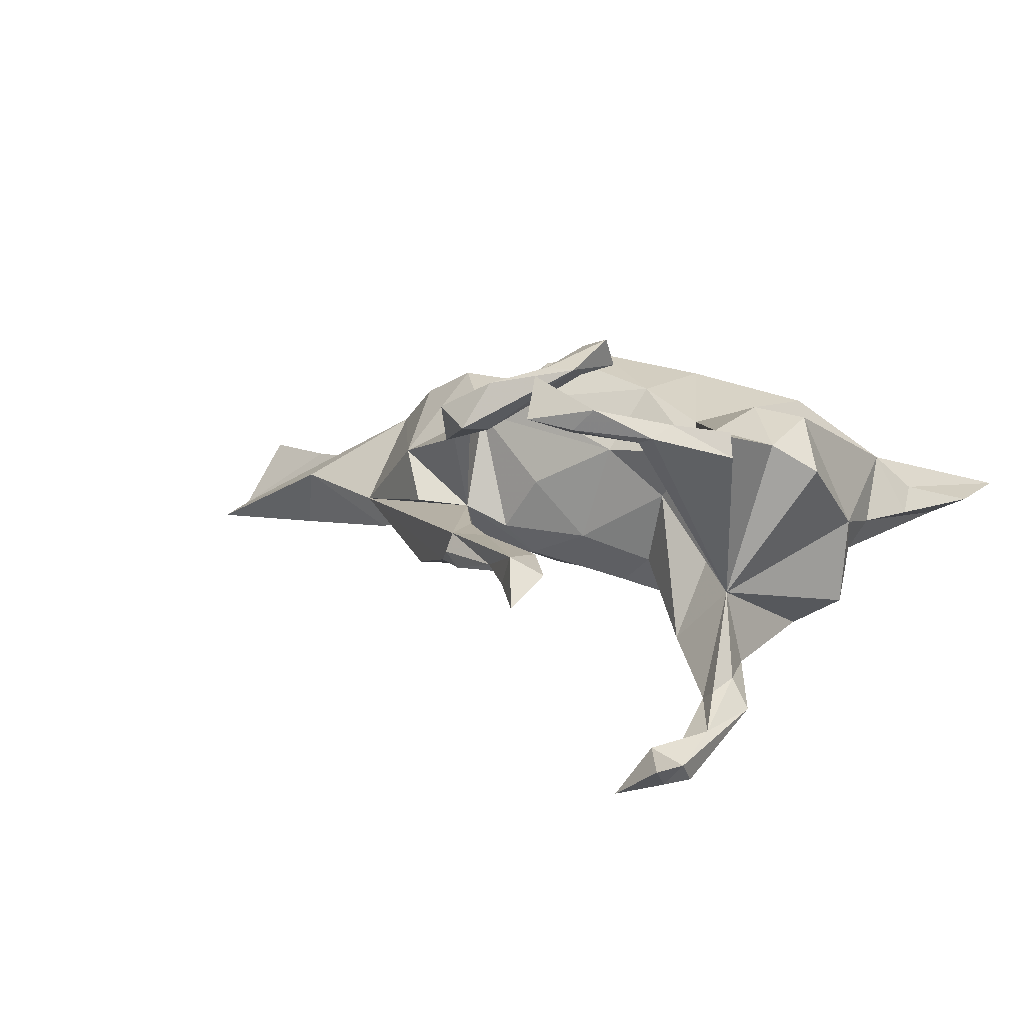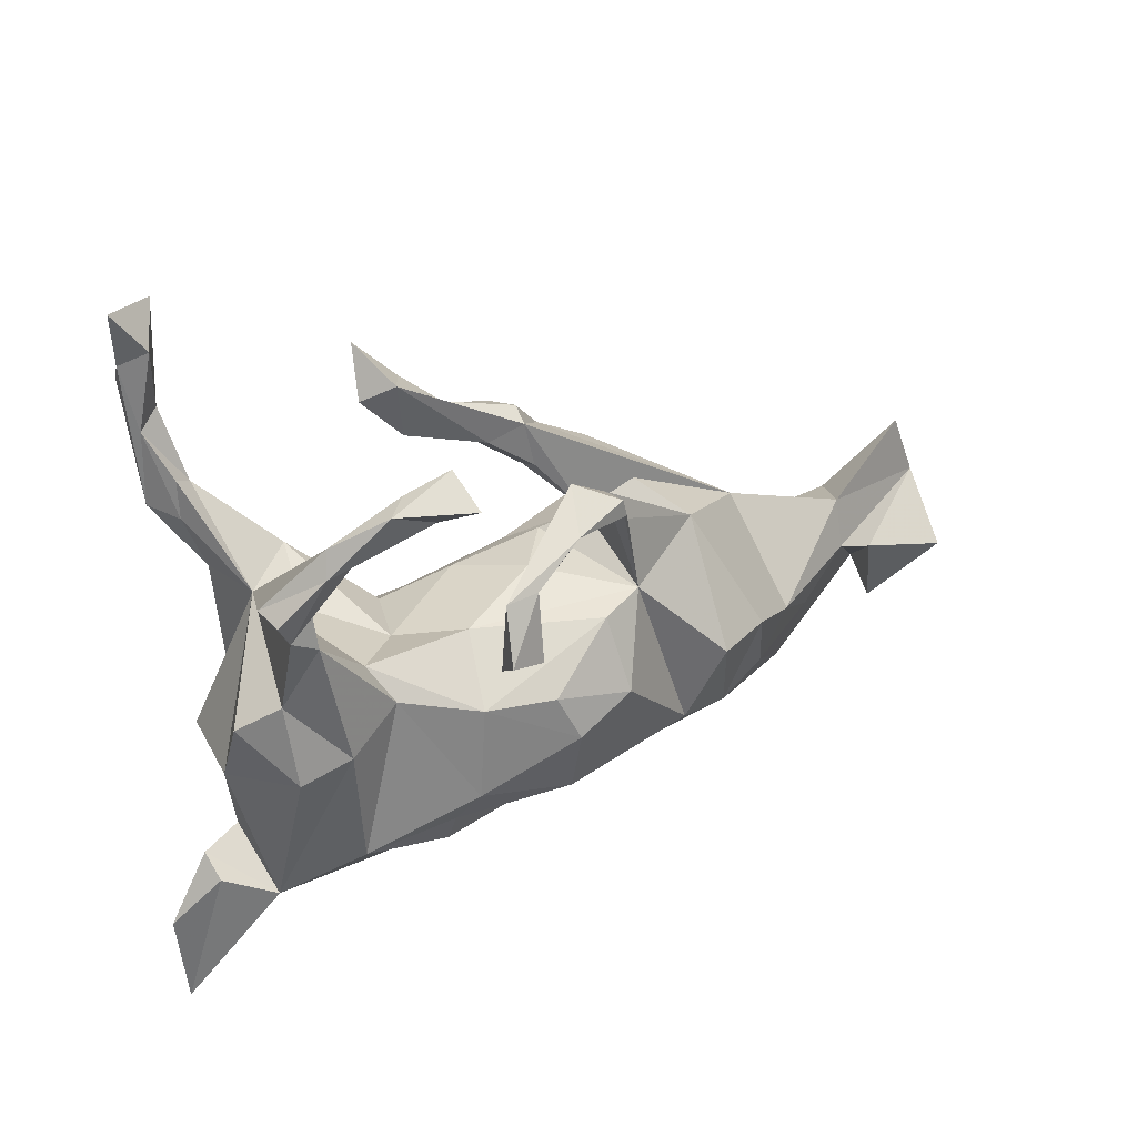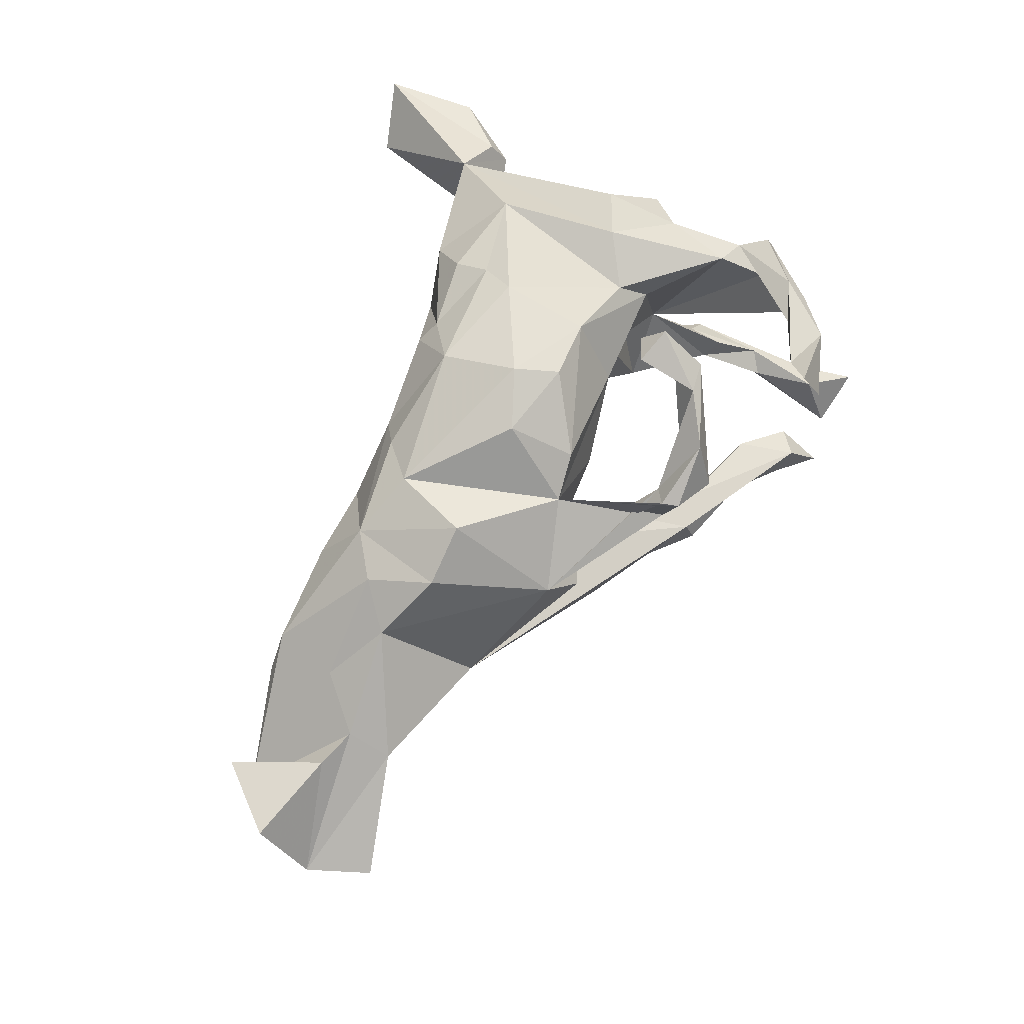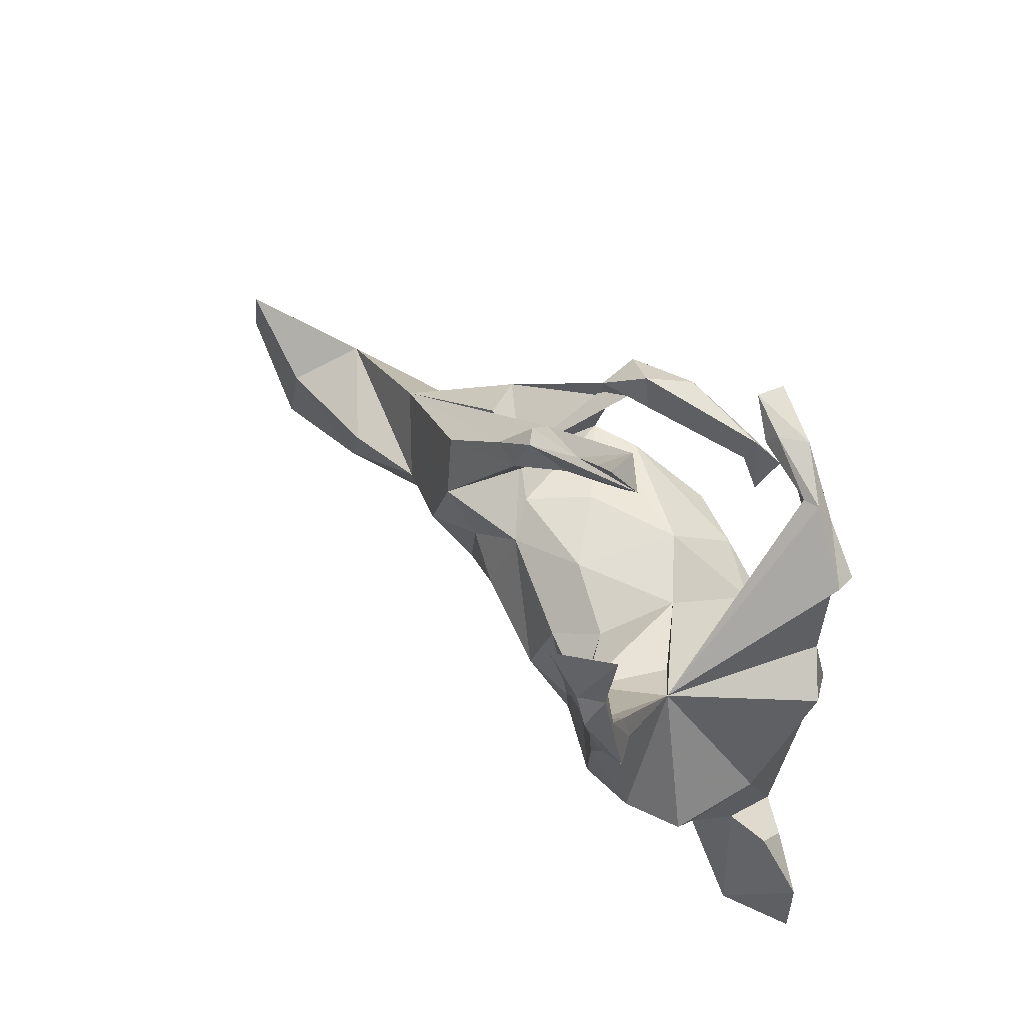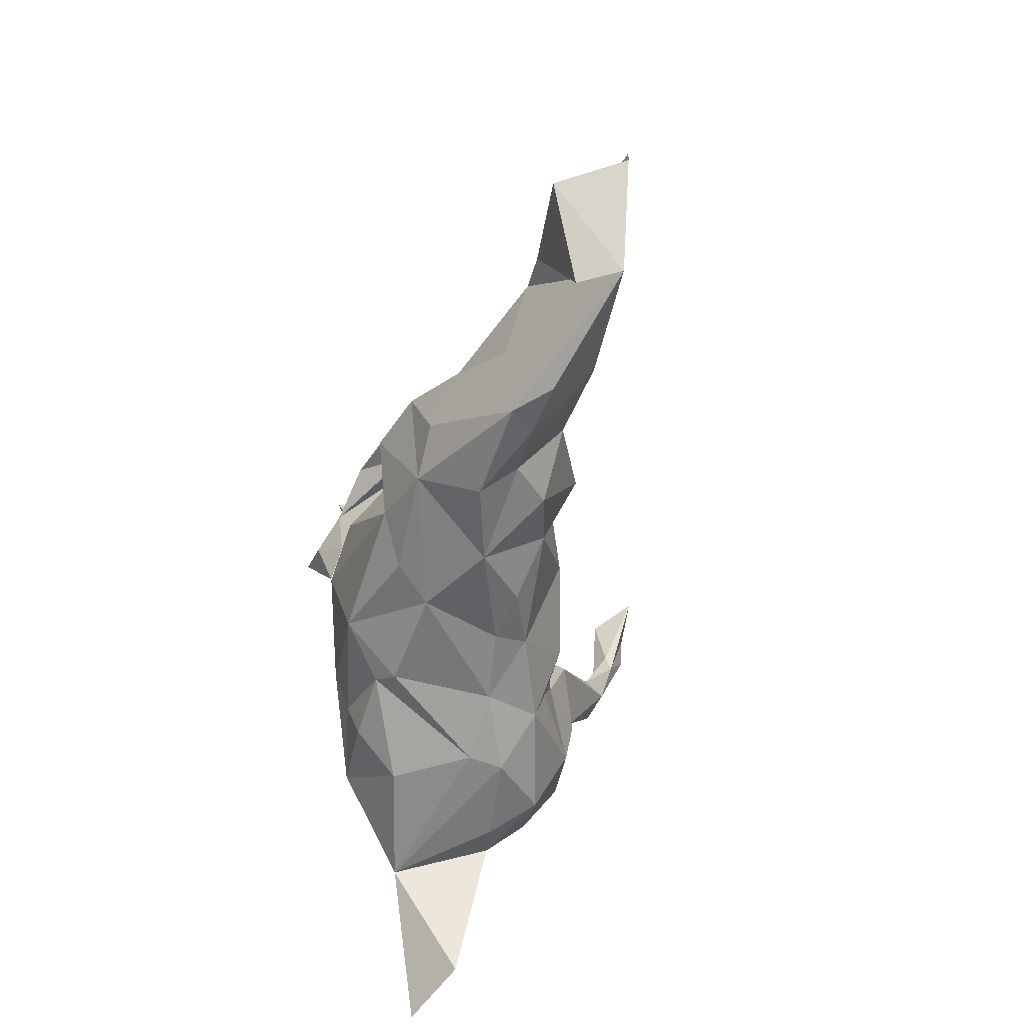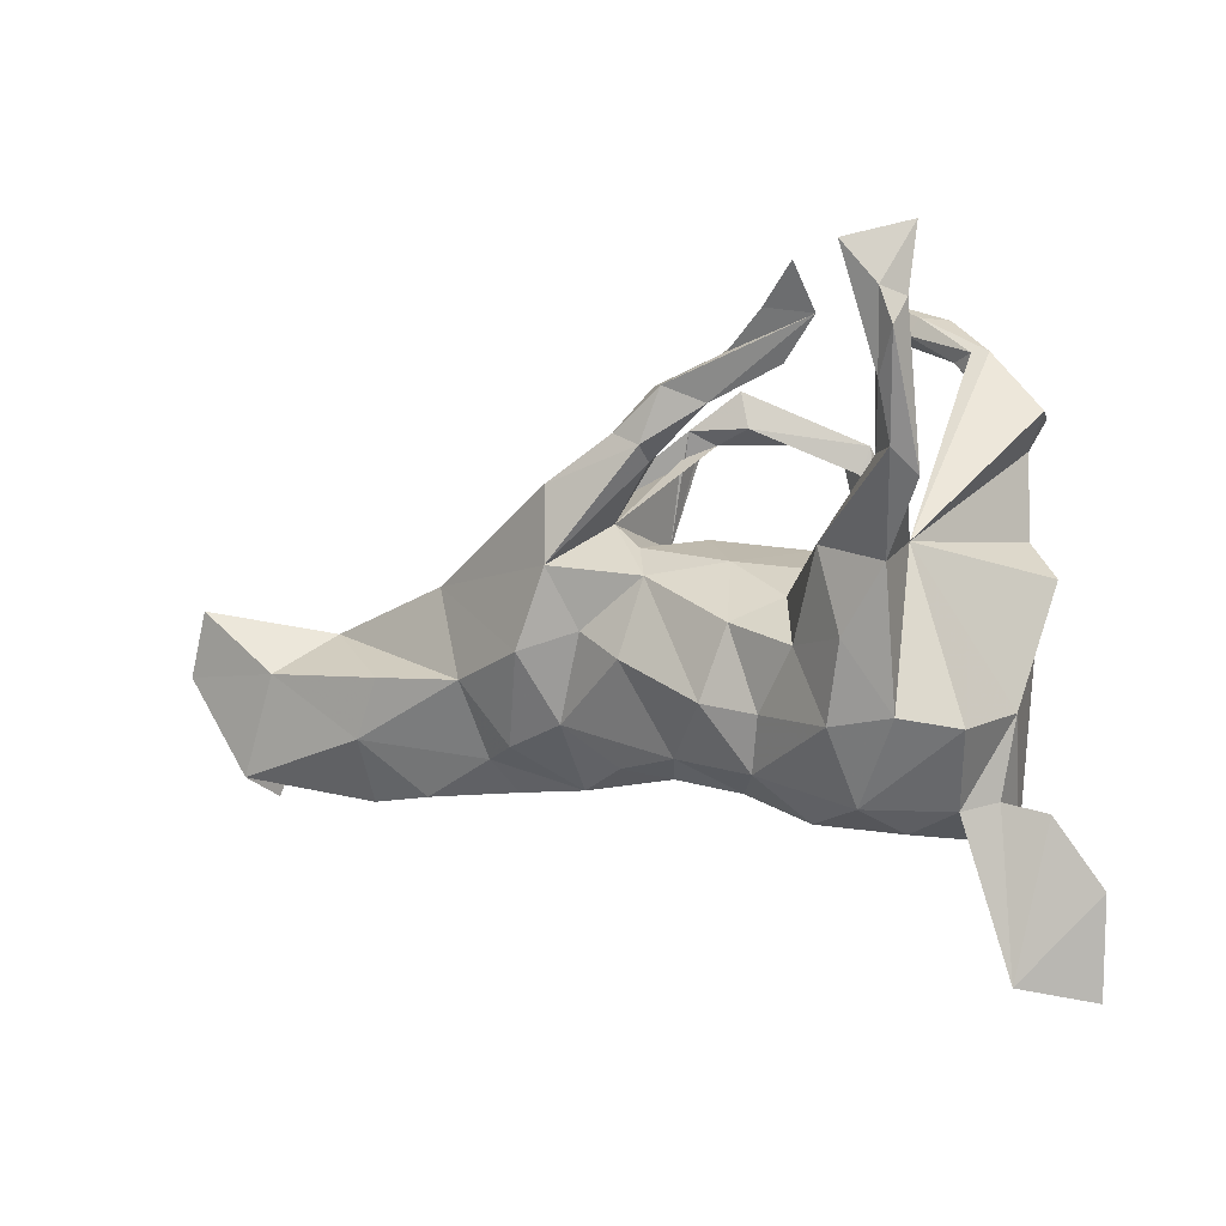
<metadata>
{"format":"obj","ext":"obj","renderer":"f3d","projection":"perspective","resolution":1024,"background":"white","views":[{"elev":8.3,"azim":-147.0,"up":"+Z"},{"elev":38.3,"azim":-31.9,"up":"+Y"},{"elev":72.7,"azim":110.3,"up":"+Z"},{"elev":53.5,"azim":-128.5,"up":"+Y"},{"elev":-56.6,"azim":80.1,"up":"+Y"},{"elev":2.5,"azim":-150.8,"up":"+Y"}]}
</metadata>
<code>
v 0.8423 -0.06102 -0.09538
v 0.8087 0.04252 -0.1066
v 0.6214 0.008191 -0.01662
v 0.823 -0.1422 0.01521
v 0.6731 -0.04821 -0.1192
v 0.7353 -0.2083 -0.1035
v 0.7219 -0.2433 -0.03474
v 0.6129 -0.06283 0.01464
v 0.6749 -0.08998 0.01137
v 0.5434 -0.2417 -0.03544
v 0.5297 -0.1314 0.03555
v 0.4233 0.08442 -0.03938
v 0.4891 -0.04767 -0.1138
v 0.5301 -0.1414 -0.1021
v 0.446 -0.06554 0.09446
v 0.2716 0.1707 0.06809
v 0.4931 -0.2363 0.01714
v 0.3351 -0.2237 0.04016
v 0.4597 -0.2313 -0.0191
v 0.3532 -0.1697 -0.0155
v 0.2372 -0.001438 -0.1336
v 0.3504 -0.008794 0.1568
v 0.3746 -0.1161 0.1263
v 0.3011 -0.159 0.1336
v 0.3617 -0.0483 -0.08761
v 0.2853 -0.144 -0.06974
v 0.2214 0.209 -0.01231
v 0.1884 0.1213 -0.135
v 0.2069 -0.2108 0.01223
v 0.04837 0.3549 -0.03716
v 0.2572 0.001597 0.1957
v 0.1993 0.2343 -0.1164
v 0.1397 0.1777 -0.01966
v 0.1333 0.1386 0.1382
v 0.0898 0.3072 0.1705
v 0.1027 0.3053 -0.0933
v 0.08916 0.3124 0.1107
v 0.1905 -0.1065 -0.08722
v 0.08398 0.3348 0.1688
v 0.1367 -0.1656 0.1396
v 0.1456 0.02888 -0.1113
v 0.06014 0.2883 -0.09475
v 0.06127 0.2816 -0.03206
v 0.05143 0.3697 -0.06635
v 0.06845 0.03002 0.2217
v 0.1104 -0.1678 -0.05679
v 0.05578 0.2912 0.1372
v 0.0695 -0.006858 -0.1378
v 0.08024 0.1452 -0.0542
v 0.007934 -0.1459 -0.08878
v 0.01776 0.3699 0.1385
v 0.0601 0.2642 -0.06452
v 0.03568 -0.1808 -0.03513
v -0.01246 0.3447 -0.03699
v 0.01221 0.1555 0.02819
v 0.2002 -0.1159 0.1738
v 0.003105 0.3156 0.1332
v -0.03134 0.3449 -0.06599
v -0.0269 -0.00107 0.2395
v -0.01385 0.3365 0.2115
v -0.1449 0.2905 0.2352
v 0.02794 0.3704 -0.09088
v -0.06847 -0.06074 -0.1628
v 0.04759 0.1077 -0.1027
v -0.0661 0.1281 -0.06215
v -0.06372 0.4146 -0.07086
v 0.06002 0.1342 0.1672
v 0.09095 -0.1919 0.08722
v -0.1508 0.4879 -0.04029
v -0.1253 0.4717 -0.08776
v -0.1328 0.2485 0.2244
v -0.1033 0.04857 -0.1458
v -0.09476 0.2936 0.2369
v -0.1394 0.3971 -0.04955
v -0.196 0.462 -0.06837
v -0.1813 0.5315 -0.111
v -0.05534 0.06929 0.2191
v -0.1243 0.14 0.09109
v -0.1054 0.1957 0.2673
v -0.06499 -0.1925 0.1162
v -0.2346 0.4441 0.1534
v -0.1513 -0.07349 -0.1515
v -0.2196 0.4318 0.1905
v -0.162 0.2179 0.2808
v -0.1798 0.4619 0.2378
v -0.02088 -0.1256 0.2031
v -0.1693 0.08292 -0.1001
v -0.1865 0.4947 0.175
v -0.0939 -0.1703 0.1446
v -0.1545 0.1808 0.2369
v -0.07838 -0.1944 -0.04316
v -0.133 -0.1569 -0.1312
v -0.1573 0.073 0.1903
v -0.1877 -0.2248 -0.02918
v -0.264 0.1549 -0.2123
v -0.3359 0.4167 0.1408
v -0.2129 0.02151 -0.1748
v -0.2862 0.4651 0.1914
v -0.1771 -0.06641 0.208
v -0.2518 0.4685 0.1597
v -0.3056 0.4032 0.1565
v -0.2103 0.1119 0.01595
v -0.2934 0.1508 0.09656
v -0.2046 -0.1184 0.1805
v -0.3007 0.1136 -0.07514
v -0.2789 -0.07983 -0.2132
v -0.2009 -0.2243 -0.08486
v -0.3638 0.5276 -0.3723
v -0.2698 0.1071 0.1426
v -0.3736 0.2687 -0.2775
v -0.3727 0.3823 0.1672
v -0.4467 0.5507 -0.3219
v -0.306 0.03658 -0.2323
v -0.4144 0.4694 -0.3643
v -0.3566 0.1583 -0.1261
v -0.3429 -0.1336 0.1633
v -0.4014 0.3589 -0.3358
v -0.3608 0.4177 0.1479
v -0.3927 0.3792 -0.3238
v -0.2068 -0.1738 0.1591
v -0.3988 0.481 -0.3072
v -0.4204 0.2783 0.1421
v -0.3844 0.3327 0.1323
v -0.4093 0.2773 -0.3159
v -0.2487 -0.2259 0.09017
v -0.3738 0.1352 -0.2432
v -0.4011 0.2885 -0.2605
v -0.433 0.4205 -0.3648
v -0.3827 0.2582 0.1486
v -0.4055 0.2299 -0.2485
v -0.4396 0.4566 -0.3342
v -0.4277 0.3569 -0.305
v -0.4517 0.333 0.117
v -0.3544 0.06208 0.1682
v -0.4387 0.2405 -0.2922
v -0.4399 -0.2517 0.05966
v -0.4421 0.3226 0.1543
v -0.3002 -0.1903 -0.1614
v -0.4302 0.03375 0.153
v -0.4315 0.1536 0.1182
v -0.4155 -0.1936 -0.09541
v -0.4698 -0.06678 -0.02925
v -0.3407 -0.2288 -0.08927
v -0.3729 -0.06426 -0.211
v -0.4513 -0.07893 -0.1673
v -0.4526 -0.1836 -0.04329
v -0.4877 0.1056 0.07479
v -0.4756 -0.4253 -0.05572
v -0.516 -0.1981 -0.02558
v -0.512 -0.2247 0.01536
v -0.578 -0.4464 0.002259
v -0.586 -0.2975 -0.008877
f 93 77 67
f 45 67 77
f 78 93 67
f 59 77 93
f 56 31 34
f 16 34 31
f 45 56 34
f 24 31 56
f 61 73 60
f 47 60 73
f 71 79 90
f 84 90 79
f 61 71 90
f 73 79 71
f 84 61 90
f 57 71 61
f 34 67 45
f 59 45 77
f 56 45 59
f 99 59 93
f 109 99 93
f 86 59 99
f 86 56 59
f 104 86 99
f 40 56 86
f 85 83 88
f 81 88 83
f 98 85 88
f 98 83 85
f 84 79 73
f 61 84 73
f 57 73 71
f 87 72 97
f 82 97 72
f 95 87 97
f 65 72 87
f 72 65 64
f 49 64 65
f 63 72 64
f 64 41 48
f 38 48 41
f 63 64 48
f 28 41 64
f 21 28 12
f 32 12 28
f 41 28 21
f 105 102 95
f 87 95 102
f 115 105 95
f 115 102 105
f 65 87 102
f 36 12 32
f 42 32 28
f 52 42 28
f 36 32 42
f 141 138 143
f 107 143 138
f 136 141 143
f 145 138 141
f 113 95 97
f 138 92 107
f 91 107 92
f 106 92 138
f 82 63 92
f 50 92 63
f 106 82 92
f 72 63 82
f 144 138 145
f 142 145 141
f 144 106 138
f 97 82 106
f 115 144 145
f 142 115 145
f 147 115 142
f 126 144 115
f 113 97 106
f 113 106 144
f 126 113 144
f 130 126 115
f 95 113 126
f 124 95 126
f 110 115 95
f 127 130 115
f 33 64 49
f 55 49 65
f 28 64 33
f 34 33 49
f 52 28 33
f 22 24 23
f 17 23 24
f 96 100 81
f 88 81 100
f 101 96 81
f 118 100 96
f 115 118 96
f 98 100 118
f 73 57 47
f 37 47 57
f 15 22 23
f 31 24 22
f 104 89 86
f 80 86 89
f 120 89 104
f 116 104 99
f 116 120 104
f 125 89 120
f 125 120 116
f 40 24 56
f 68 40 86
f 68 86 80
f 94 80 89
f 100 98 88
f 111 83 98
f 111 98 118
f 133 111 118
f 101 81 83
f 111 101 83
f 122 101 111
f 123 101 122
f 137 122 111
f 60 39 51
f 37 51 39
f 61 60 51
f 35 39 60
f 57 61 51
f 60 47 35
f 33 35 47
f 34 39 35
f 37 57 51
f 43 52 33
f 149 146 148
f 141 148 146
f 136 146 149
f 58 42 52
f 58 52 43
f 54 58 43
f 42 62 36
f 44 36 62
f 58 62 42
f 30 12 36
f 44 30 36
f 33 12 30
f 43 33 30
f 27 12 33
f 54 74 58
f 75 58 74
f 69 74 54
f 75 62 58
f 66 44 62
f 66 30 44
f 69 75 74
f 75 70 66
f 69 66 70
f 62 75 66
f 76 69 70
f 30 66 69
f 76 70 75
f 69 76 75
f 142 141 146
f 136 142 146
f 136 148 141
f 151 148 136
f 107 136 143
f 91 92 50
f 53 91 50
f 48 50 63
f 50 48 38
f 46 50 38
f 29 46 38
f 53 50 46
f 38 21 26
f 25 26 21
f 29 38 26
f 41 21 38
f 20 26 25
f 12 25 21
f 13 3 5
f 2 5 3
f 14 13 5
f 25 3 13
f 1 5 2
f 3 25 12
f 14 25 13
f 135 126 130
f 132 135 130
f 124 126 135
f 30 69 54
f 55 34 49
f 150 151 136
f 4 7 6
f 9 6 7
f 1 4 6
f 9 7 4
f 43 30 54
f 16 27 33
f 16 12 27
f 140 115 147
f 47 16 33
f 78 34 55
f 78 55 65
f 124 110 95
f 127 115 110
f 127 132 130
f 131 135 132
f 110 132 127
f 117 110 124
f 119 132 110
f 131 121 112
f 108 112 121
f 114 131 112
f 132 121 131
f 119 108 121
f 114 112 108
f 128 124 135
f 131 128 135
f 117 124 128
f 114 117 128
f 117 119 110
f 121 132 119
f 108 119 117
f 114 128 131
f 108 117 114
f 134 109 129
f 103 129 109
f 34 35 33
f 140 129 122
f 123 122 129
f 16 47 37
f 34 37 39
f 16 37 34
f 122 137 133
f 111 133 137
f 115 122 133
f 115 123 129
f 103 115 129
f 96 123 115
f 133 118 115
f 101 123 96
f 68 24 40
f 11 23 17
f 18 17 24
f 6 11 17
f 15 23 11
f 136 125 116
f 29 24 68
f 29 18 24
f 19 17 18
f 1 9 4
f 8 6 9
f 94 89 125
f 136 94 125
f 8 9 1
f 11 6 8
f 15 11 8
f 29 20 18
f 19 18 20
f 26 20 29
f 53 29 68
f 10 17 19
f 140 122 115
f 102 115 103
f 109 116 99
f 16 31 22
f 15 16 22
f 142 136 139
f 134 139 136
f 136 116 134
f 109 134 116
f 103 109 93
f 140 139 134
f 78 103 93
f 78 67 34
f 15 12 16
f 129 140 134
f 147 139 140
f 91 68 80
f 3 15 8
f 12 15 3
f 147 142 139
f 102 103 78
f 65 102 78
f 91 80 94
f 6 17 10
f 14 10 19
f 14 6 10
f 1 2 3
f 8 1 3
f 148 151 152
f 150 152 151
f 14 19 20
f 25 14 20
f 152 150 149
f 136 149 150
f 148 152 149
f 107 91 94
f 68 91 53
f 53 46 29
f 107 94 136
f 6 5 1
f 14 5 6

</code>
